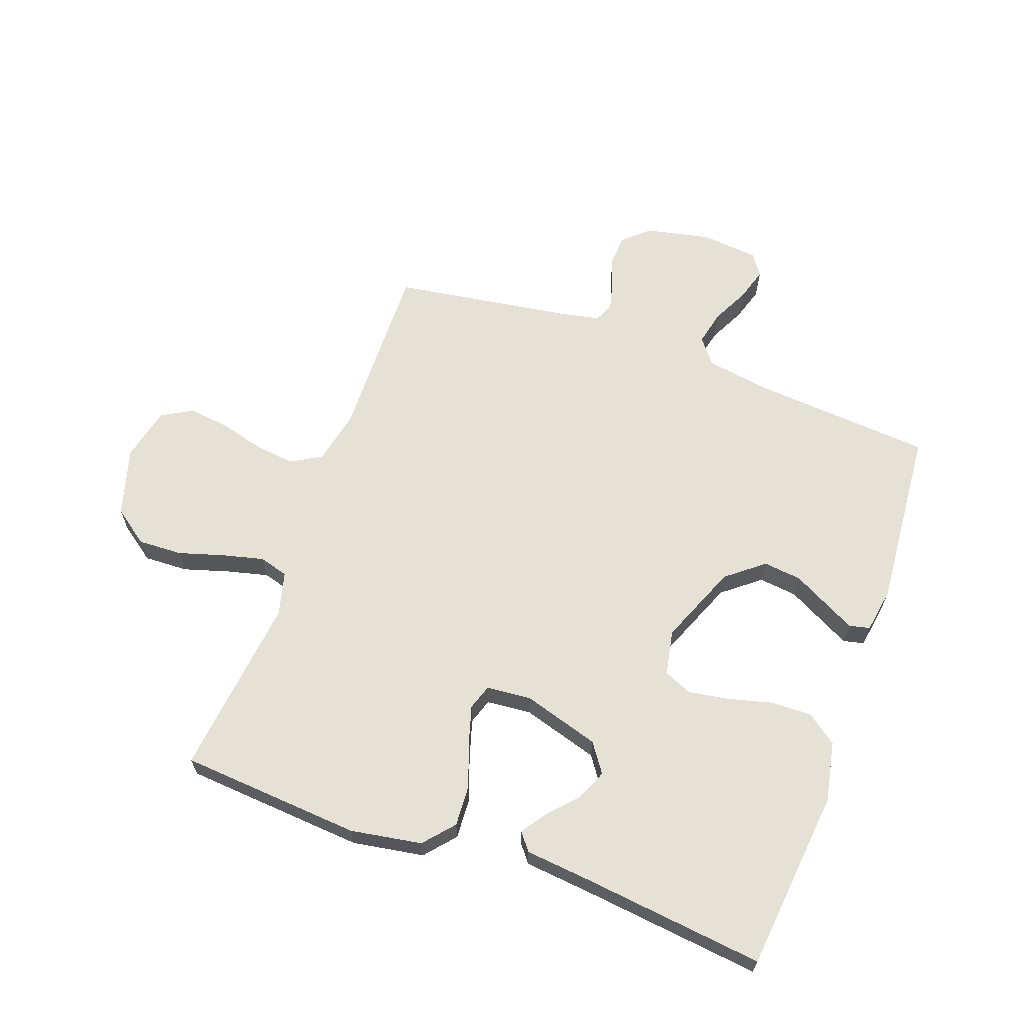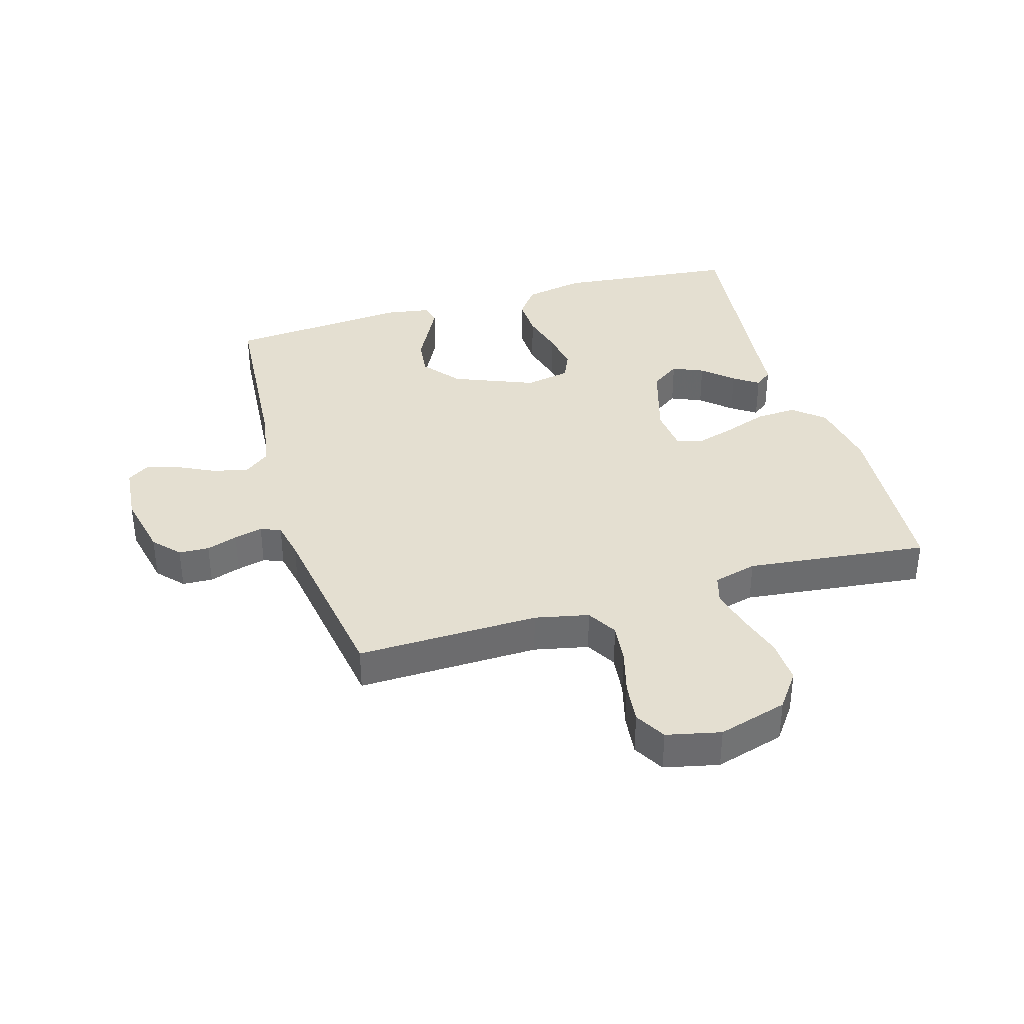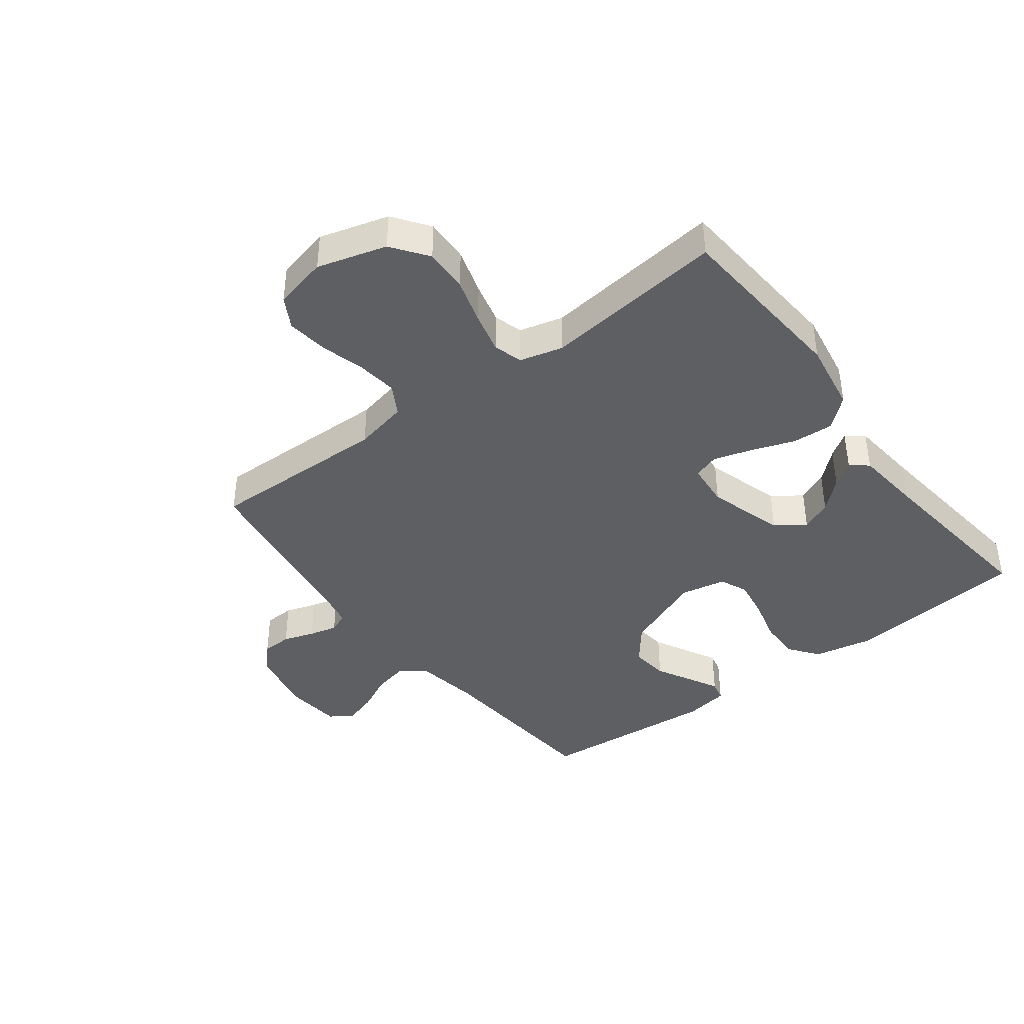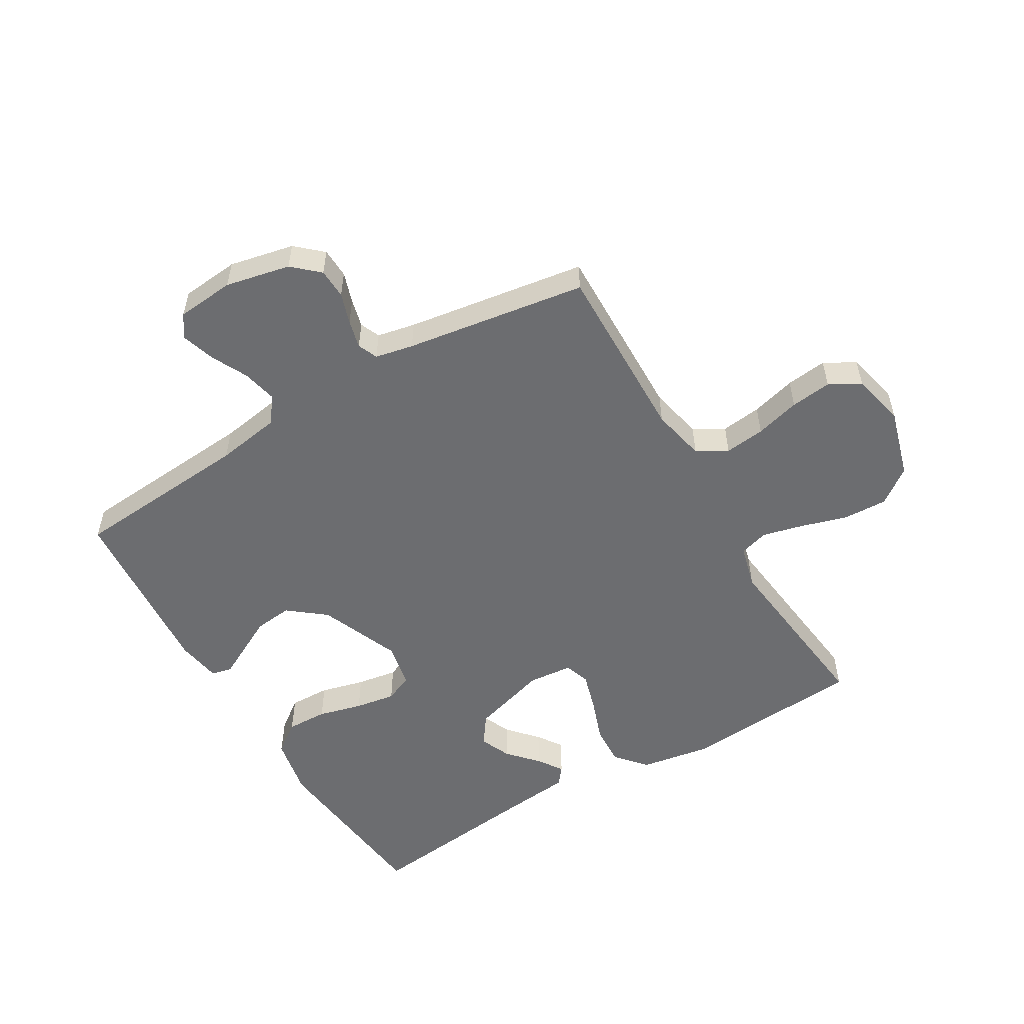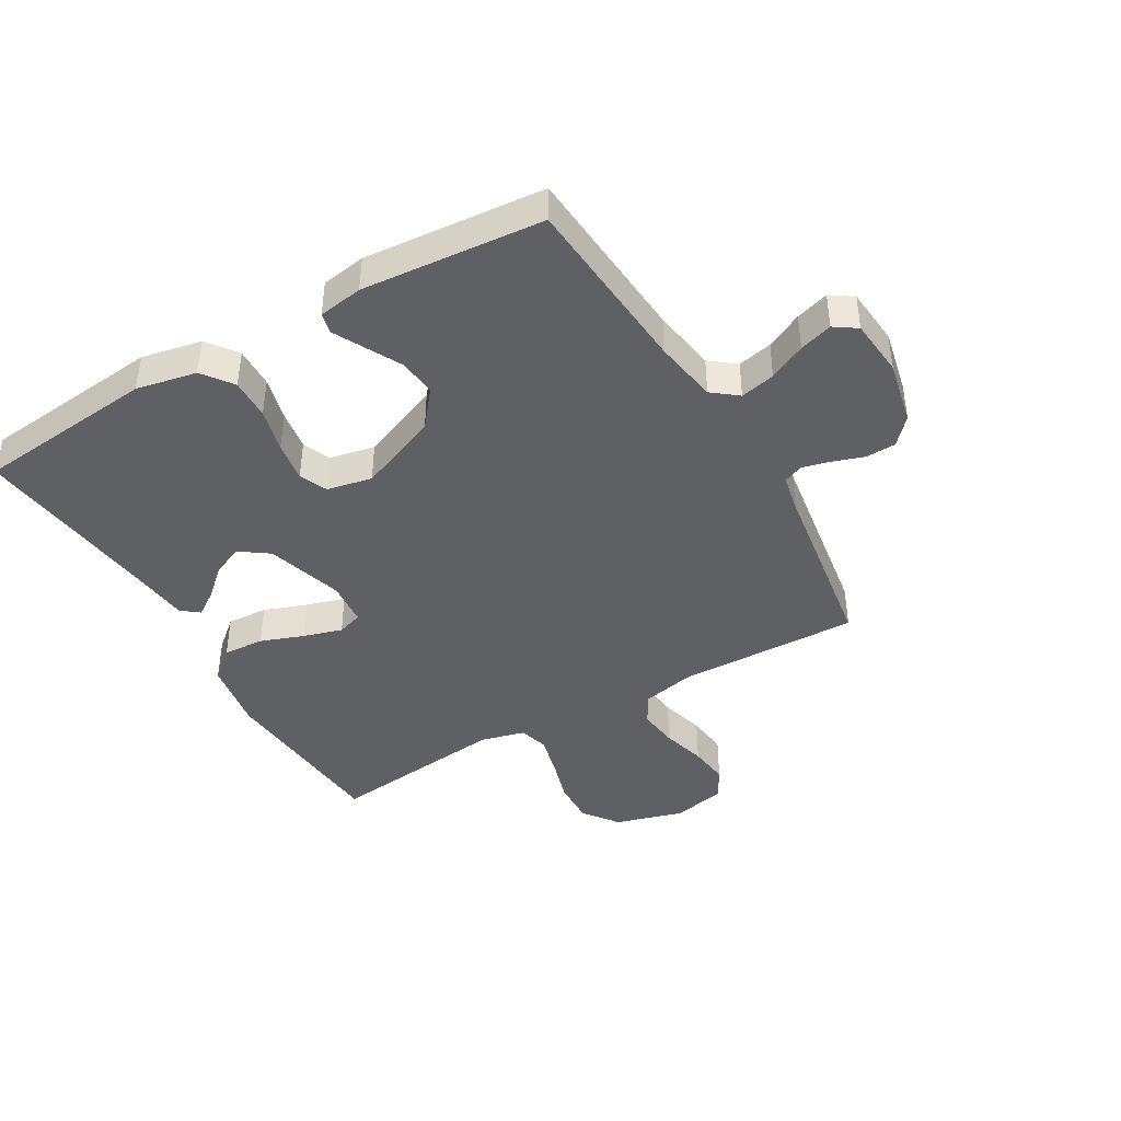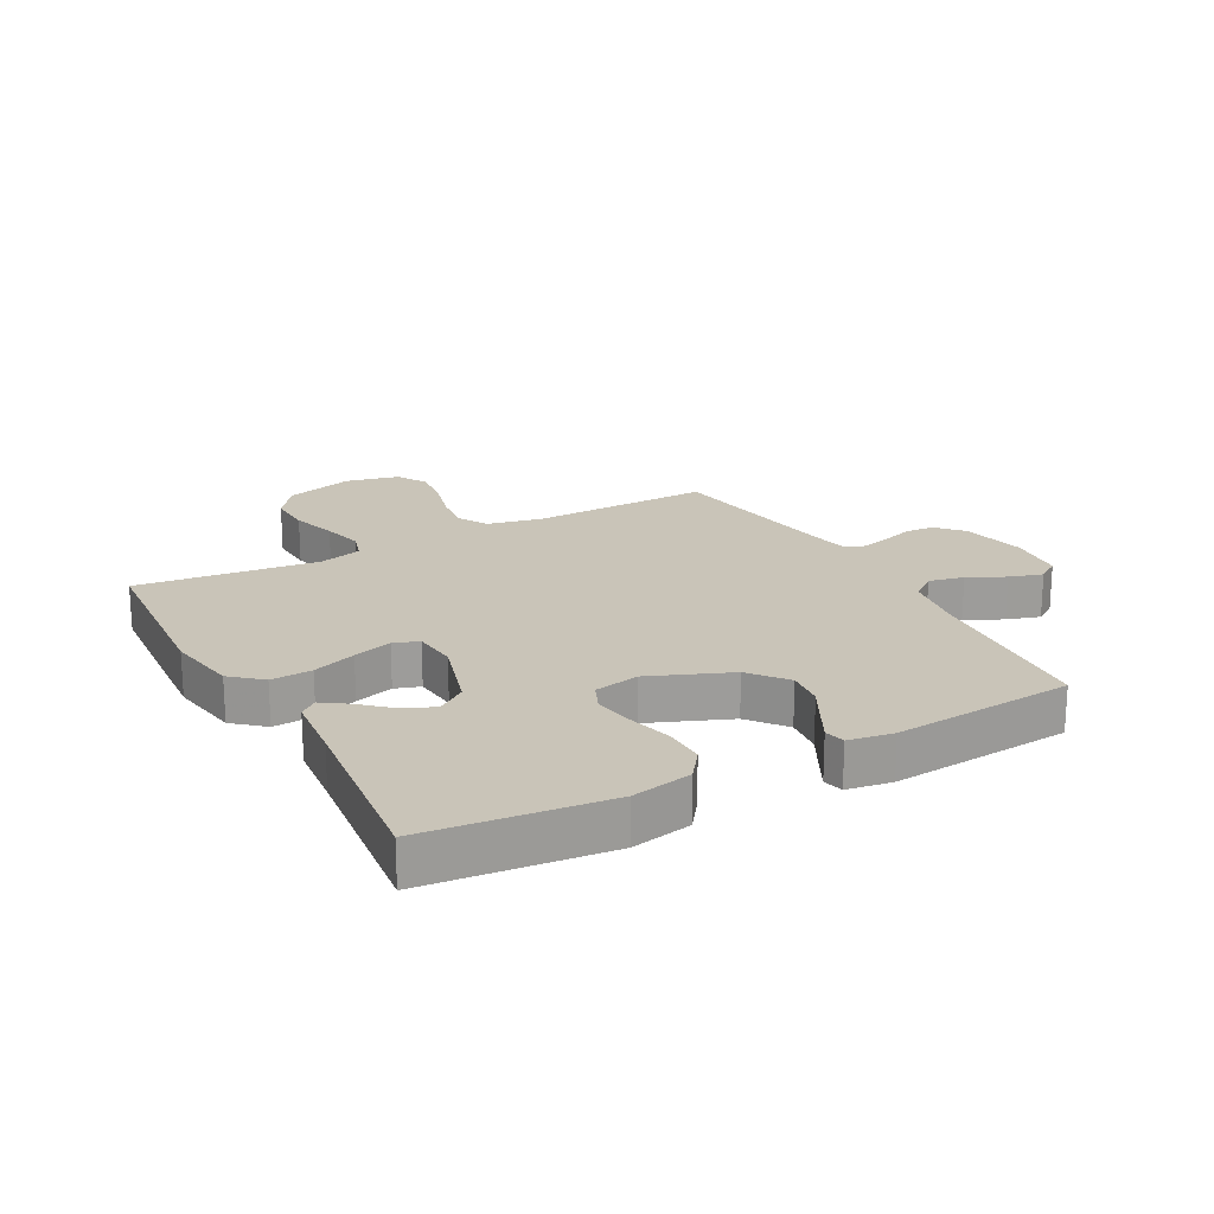
<metadata>
{"format":"obj","ext":"obj","renderer":"f3d","projection":"perspective","resolution":1024,"background":"white","views":[{"elev":64.1,"azim":20.0,"up":"+Y"},{"elev":36.8,"azim":-106.4,"up":"+Y"},{"elev":-40.5,"azim":-52.7,"up":"+Y"},{"elev":-54.0,"azim":-149.3,"up":"+Y"},{"elev":-42.1,"azim":120.1,"up":"+Y"},{"elev":20.2,"azim":61.5,"up":"+Y"}]}
</metadata>
<code>
v 0.5 0.07 -0.5
v 0.2 0.07 -0.523
v 0.094 0.07 -0.54
v 0.061 0.07 -0.582
v 0.074 0.07 -0.64
v 0.104 0.07 -0.701
v 0.121 0.07 -0.756
v 0.096 0.07 -0.793
v 0 0.07 -0.802
v -0.107 0.07 -0.779
v -0.15 0.07 -0.74
v -0.152 0.07 -0.69
v -0.135 0.07 -0.639
v -0.123 0.07 -0.592
v -0.137 0.07 -0.559
v -0.2 0.07 -0.546
v -0.5 0.07 -0.5
v -0.493 0.07 -0.2
v -0.512 0.07 -0.111
v -0.562 0.07 -0.082
v -0.629 0.07 -0.09
v -0.703 0.07 -0.11
v -0.771 0.07 -0.118
v -0.822 0.07 -0.089
v -0.842 0.07 0
v -0.809 0.07 0.114
v -0.75 0.07 0.157
v -0.677 0.07 0.154
v -0.601 0.07 0.131
v -0.533 0.07 0.114
v -0.485 0.07 0.128
v -0.466 0.07 0.2
v -0.5 0.07 0.5
v -0.2 0.07 0.522
v -0.082 0.07 0.502
v -0.039 0.07 0.452
v -0.043 0.07 0.384
v -0.069 0.07 0.312
v -0.088 0.07 0.248
v -0.074 0.07 0.206
v 0 0.07 0.199
v 0.127 0.07 0.237
v 0.161 0.07 0.285
v 0.139 0.07 0.336
v 0.095 0.07 0.385
v 0.067 0.07 0.426
v 0.09 0.07 0.455
v 0.2 0.07 0.466
v 0.5 0.07 0.5
v 0.531 0.07 0.2
v 0.511 0.07 0.1
v 0.461 0.07 0.063
v 0.393 0.07 0.065
v 0.32 0.07 0.084
v 0.253 0.07 0.095
v 0.207 0.07 0.075
v 0.192 0.07 0
v 0.246 0.07 -0.133
v 0.307 0.07 -0.182
v 0.37 0.07 -0.175
v 0.429 0.07 -0.144
v 0.479 0.07 -0.118
v 0.513 0.07 -0.126
v 0.525 0.07 -0.2
v 0.5 0 -0.5
v 0.2 0 -0.523
v 0.094 0 -0.54
v 0.061 0 -0.582
v 0.074 0 -0.64
v 0.104 0 -0.701
v 0.121 0 -0.756
v 0.096 0 -0.793
v 0 0 -0.802
v -0.107 0 -0.779
v -0.15 0 -0.74
v -0.152 0 -0.69
v -0.135 0 -0.639
v -0.123 0 -0.592
v -0.137 0 -0.559
v -0.2 0 -0.546
v -0.5 0 -0.5
v -0.493 0 -0.2
v -0.512 0 -0.111
v -0.562 0 -0.082
v -0.629 0 -0.09
v -0.703 0 -0.11
v -0.771 0 -0.118
v -0.822 0 -0.089
v -0.842 0 0
v -0.809 0 0.114
v -0.75 0 0.157
v -0.677 0 0.154
v -0.601 0 0.131
v -0.533 0 0.114
v -0.485 0 0.128
v -0.466 0 0.2
v -0.5 0 0.5
v -0.2 0 0.522
v -0.082 0 0.502
v -0.039 0 0.452
v -0.043 0 0.384
v -0.069 0 0.312
v -0.088 0 0.248
v -0.074 0 0.206
v 0 0 0.199
v 0.127 0 0.237
v 0.161 0 0.285
v 0.139 0 0.336
v 0.095 0 0.385
v 0.067 0 0.426
v 0.09 0 0.455
v 0.2 0 0.466
v 0.5 0 0.5
v 0.531 0 0.2
v 0.511 0 0.1
v 0.461 0 0.063
v 0.393 0 0.065
v 0.32 0 0.084
v 0.253 0 0.095
v 0.207 0 0.075
v 0.192 0 0
v 0.246 0 -0.133
v 0.307 0 -0.182
v 0.37 0 -0.175
v 0.429 0 -0.144
v 0.479 0 -0.118
v 0.513 0 -0.126
v 0.525 0 -0.2
f 64 1 2
f 63 64 2
f 62 63 2
f 61 62 2
f 60 61 2
f 59 60 2 3
f 58 59 3 4
f 57 58 4
f 56 57 4
f 52 53 54
f 51 52 54
f 50 51 54
f 49 50 54
f 48 49 54
f 48 54 55
f 46 47 48
f 45 46 48
f 44 45 48
f 43 44 48 55
f 42 43 55 56
f 36 37 38
f 35 36 38
f 34 35 38
f 33 34 38
f 32 33 38
f 31 32 38 39
f 27 28 29
f 26 27 29
f 25 26 29
f 24 25 29
f 23 24 29
f 22 23 29
f 21 22 29
f 20 21 29 30
f 19 20 30 31
f 16 17 18
f 31 39 40
f 19 31 40
f 18 19 40
f 16 18 40
f 15 16 40
f 11 12 13
f 10 11 13
f 9 10 13
f 8 9 13
f 7 8 13
f 6 7 13
f 5 6 13
f 4 5 13 14
f 4 14 15
f 56 4 15
f 42 56 15
f 41 42 15
f 15 40 41
f 66 65 128
f 66 128 127
f 66 127 126
f 66 126 125
f 66 125 124
f 67 66 124 123
f 68 67 123 122
f 68 122 121
f 68 121 120
f 118 117 116
f 118 116 115
f 118 115 114
f 118 114 113
f 118 113 112
f 119 118 112
f 112 111 110
f 112 110 109
f 112 109 108
f 119 112 108 107
f 120 119 107 106
f 102 101 100
f 102 100 99
f 102 99 98
f 102 98 97
f 102 97 96
f 103 102 96 95
f 93 92 91
f 93 91 90
f 93 90 89
f 93 89 88
f 93 88 87
f 93 87 86
f 93 86 85
f 94 93 85 84
f 95 94 84 83
f 82 81 80
f 104 103 95
f 104 95 83
f 104 83 82
f 104 82 80
f 104 80 79
f 77 76 75
f 77 75 74
f 77 74 73
f 77 73 72
f 77 72 71
f 77 71 70
f 77 70 69
f 78 77 69 68
f 79 78 68
f 79 68 120
f 79 120 106
f 79 106 105
f 105 104 79
f 1 65 66 2
f 2 66 67 3
f 3 67 68 4
f 4 68 69 5
f 5 69 70 6
f 6 70 71 7
f 7 71 72 8
f 8 72 73 9
f 9 73 74 10
f 10 74 75 11
f 11 75 76 12
f 12 76 77 13
f 13 77 78 14
f 14 78 79 15
f 15 79 80 16
f 16 80 81 17
f 17 81 82 18
f 18 82 83 19
f 19 83 84 20
f 20 84 85 21
f 21 85 86 22
f 22 86 87 23
f 23 87 88 24
f 24 88 89 25
f 25 89 90 26
f 26 90 91 27
f 27 91 92 28
f 28 92 93 29
f 29 93 94 30
f 30 94 95 31
f 31 95 96 32
f 32 96 97 33
f 33 97 98 34
f 34 98 99 35
f 35 99 100 36
f 36 100 101 37
f 37 101 102 38
f 38 102 103 39
f 39 103 104 40
f 40 104 105 41
f 41 105 106 42
f 42 106 107 43
f 43 107 108 44
f 44 108 109 45
f 45 109 110 46
f 46 110 111 47
f 47 111 112 48
f 48 112 113 49
f 49 113 114 50
f 50 114 115 51
f 51 115 116 52
f 52 116 117 53
f 53 117 118 54
f 54 118 119 55
f 55 119 120 56
f 56 120 121 57
f 57 121 122 58
f 58 122 123 59
f 59 123 124 60
f 60 124 125 61
f 61 125 126 62
f 62 126 127 63
f 63 127 128 64
f 64 128 65 1

</code>
